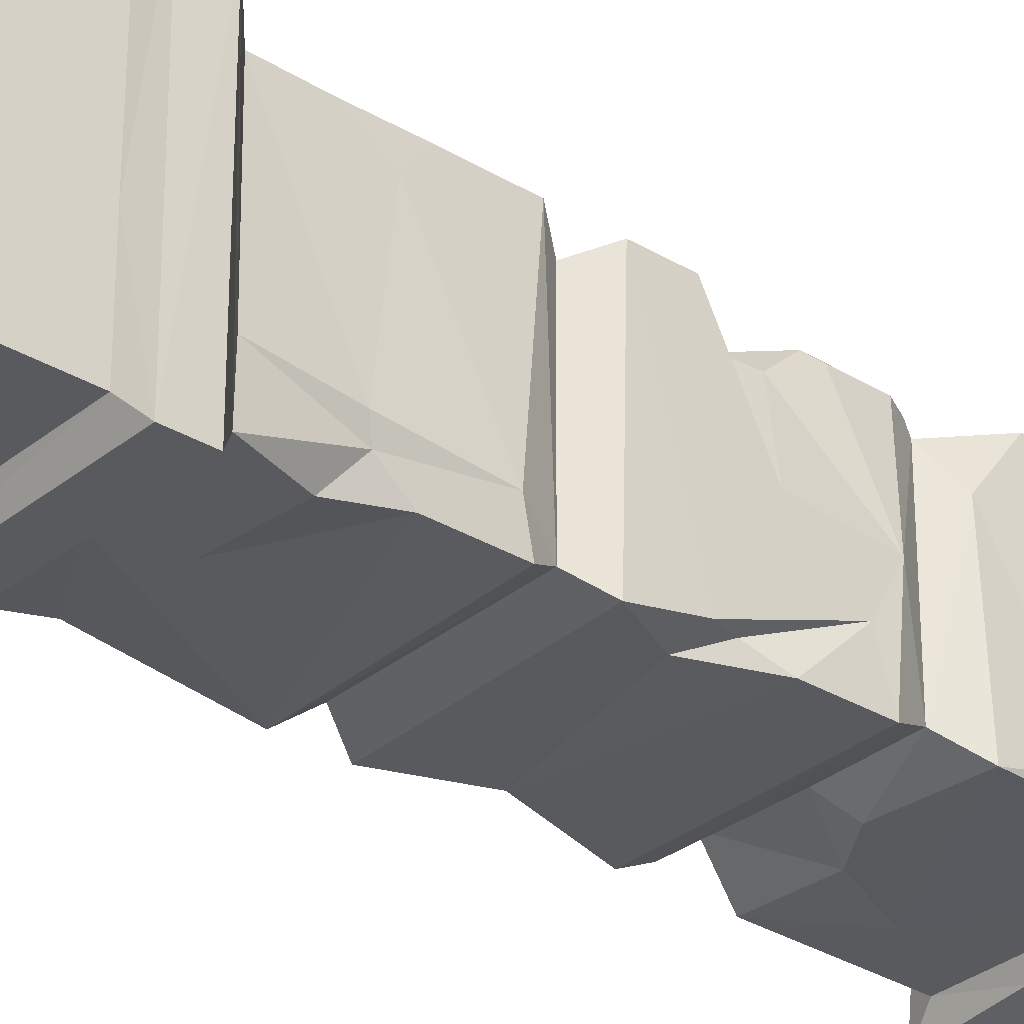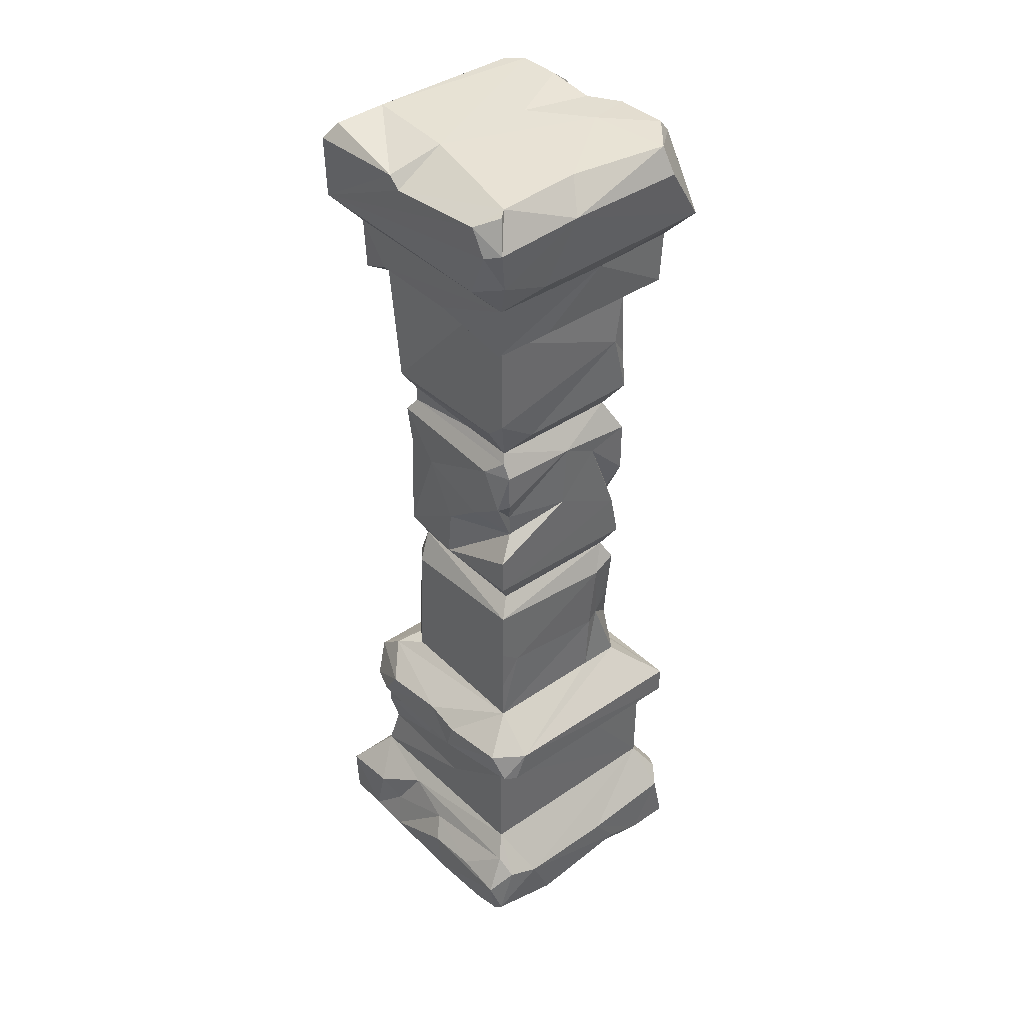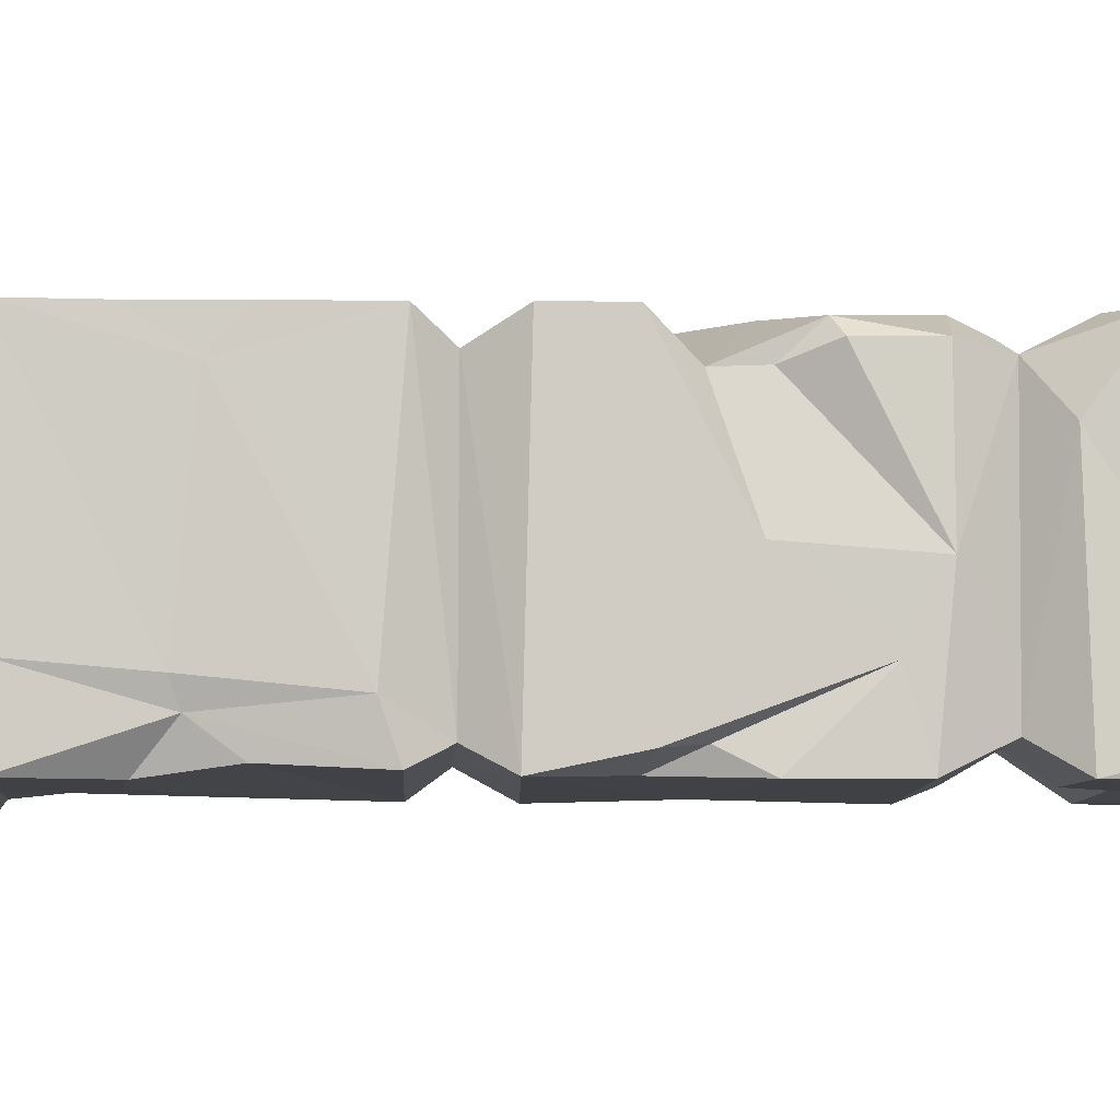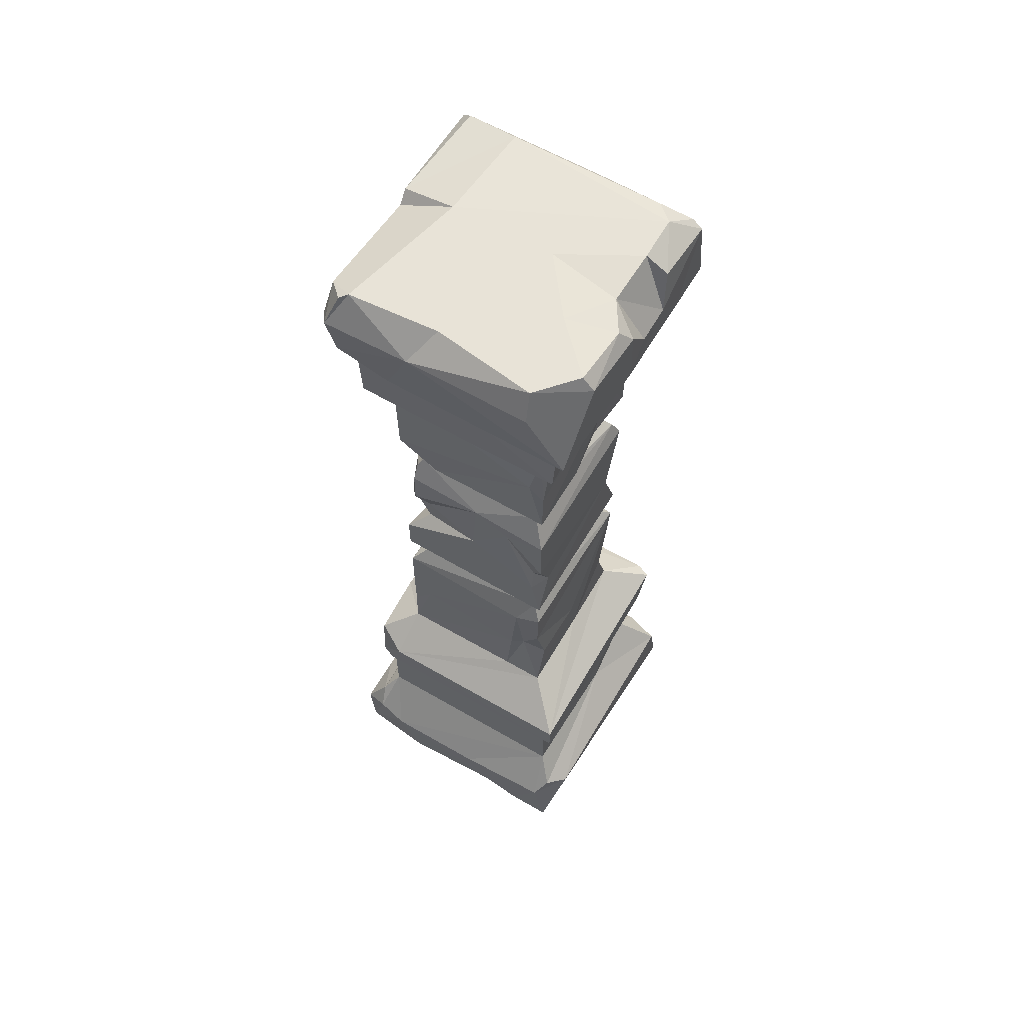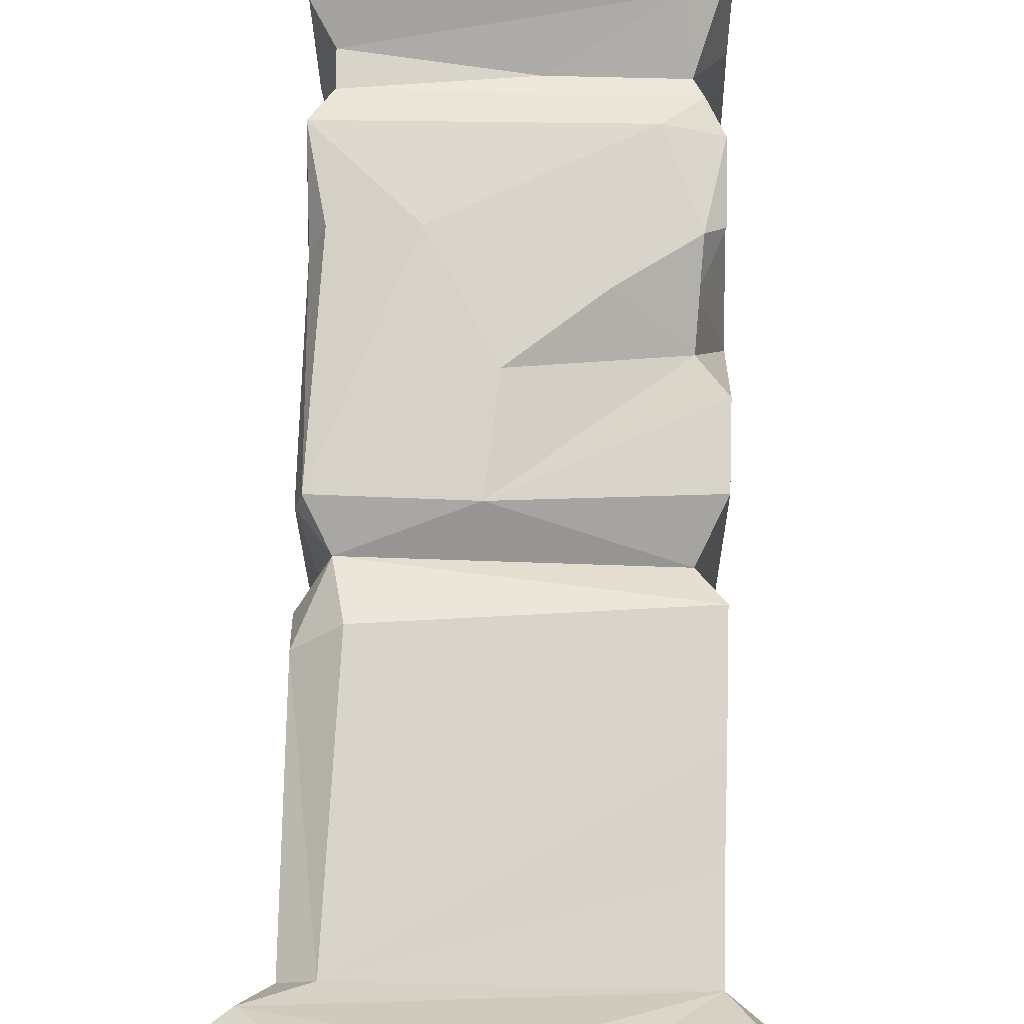
<metadata>
{"format":"obj","ext":"obj","renderer":"f3d","projection":"perspective","resolution":1024,"background":"white","views":[{"elev":-31.0,"azim":49.3,"up":"+Z"},{"elev":40.4,"azim":50.0,"up":"+Y"},{"elev":-5.6,"azim":87.9,"up":"+Z"},{"elev":61.5,"azim":120.5,"up":"+Y"},{"elev":75.6,"azim":1.3,"up":"+Z"}]}
</metadata>
<code>
v -0.3113 0.114 0.3097
v -0.1875 0.1259 0.3067
v -0.1356 0.08407 0.2896
v 0.2821 0.09972 0.3098
v 0.02697 0.1414 0.2781
v 0.1737 0.1114 0.307
v 0.05724 0.09981 0.31
v 0.2978 0.02622 0.2866
v -0.2141 0.007636 0.31
v -0.118 0.007333 0.3096
v 0.2826 0.0205 0.2973
v 0.06819 4.7e-05 0.3058
v -0.3086 4.7e-05 0.3071
v -0.1356 4.7e-05 0.2804
v 0.2141 0.005324 0.3004
v -0.0825 0.1774 0.263
v 0.1592 0.001658 0.2416
v -0.02814 2.039 0.2776
v 0.2802 2.022 0.2597
v 0.2124 2.065 0.2787
v 0.2486 2.01 0.2809
v 0.2706 1.935 0.2454
v -0.282 1.916 0.2806
v 0.2006 1.908 0.2747
v -0.1473 0.5273 0.2743
v -2.3e-05 0.5383 0.2663
v 0.08517 0.5269 0.2715
v 0.2336 0.5377 0.2603
v 0.06894 0.4636 0.2743
v -0.1889 0.4631 0.2743
v 0.301 0.135 0.2523
v -0.05235 2.064 0.2792
v -0.2528 0.4595 0.2508
v -0.2638 2.087 0.2537
v 0.2526 2.088 0.2382
v -0.284 2.052 0.2824
v 0.2754 0.5282 0.1875
v -0.03003 0.4496 0.234
v 0.2634 0.4735 0.2452
v 0.2647 0.1759 0.2639
v 0.2346 1.855 0.2251
v -0.235 1.854 0.2262
v -0.2136 0.5783 0.212
v -0.2757 0.5276 0.214
v 0.2354 0.4515 0.2342
v -0.2344 0.3668 0.2339
v -0.07291 0.3542 0.2263
v 0.04442 0.3162 0.2339
v -0.2189 0.3008 0.2209
v -0.2379 0.2074 0.2372
v 0.2343 0.222 0.2339
v -0.2278 1.741 0.2267
v 0.04332 1.771 0.2295
v -0.1588 1.771 0.2295
v 0.1056 1.747 0.2179
v 0.2733 0.4637 0.2137
v 0.2403 2.096 0.2219
v -0.2275 1.773 0.04182
v -0.1866 1.738 0.1992
v -0.2823 1.917 0.2115
v 0.2278 1.741 0.2266
v 0.06779 1.73 0.1815
v 0.1833 1.73 0.1823
v 0.1828 0.6044 0.1817
v -0.2354 0.3541 0.1751
v -0.04 2.097 0.1585
v 0.2842 2.037 0.06876
v -0.1823 1.45 0.1808
v 0.1821 1.505 0.1807
v 0.1359 1.463 0.1803
v -0.1815 1.345 0.17
v 0.1198 1.345 0.1805
v 0.1763 1.343 0.1561
v -0.07977 1.25 0.1808
v -0.1622 1.25 0.1712
v 0.1579 1.25 0.1747
v -0.01116 1.126 0.1808
v 0.07975 1.198 0.1808
v 0.1537 1.208 0.1366
v -0.1746 1.016 0.1718
v -0.02345 1.011 0.1802
v 0.1823 1.105 0.1808
v 0.1823 1.022 0.1808
v -0.1817 0.8875 0.1462
v 0.1823 0.8059 0.1808
v -0.136 0.9032 0.1808
v -0.1485 0.6054 0.181
v 0.1818 0.7031 0.1805
v -0.183 0.6065 0.158
v -0.2567 2.094 0.1438
v -0.1582 1.378 0.1573
v 0.1819 0.9272 0.1804
v 0.1823 0.7693 0.1354
v -0.232 0.222 0.1461
v 0.3073 4.7e-05 0.1335
v -0.2703 1.948 0.1322
v -0.2294 1.871 0.07411
v 0.1778 1.44 0.09134
v -0.1585 1.414 0.1577
v 0.01766 1.397 0.1469
v 0.1471 1.397 0.1465
v 0.1577 1.377 0.1566
v -0.1766 1.236 0.1454
v -0.1815 1.011 0.1466
v 0.1542 0.9657 0.148
v -0.1487 0.9691 0.1477
v -0.236 0.4487 0.117
v 0.2642 1.892 0.1321
v -0.183 1.73 0.06659
v 0.1525 1.154 0.1349
v -0.1792 1.441 -0.02495
v -0.148 1.398 -0.1342
v 0.1773 1.262 0.1561
v -0.1817 0.9281 0.108
v -0.02903 4.7e-05 0.1577
v -0.2755 0.4629 -0.1734
v 0.2363 0.4489 -0.06713
v 0.2348 1.854 -0.04587
v -0.2805 2.064 -0.03728
v 0.2287 1.741 0.09433
v 0.1823 1.199 -0.001505
v -0.2354 0.4495 -0.03161
v 0.2354 0.2229 -0.2369
v -0.05476 4.7e-05 -0.000713
v 0.3095 0.03398 -0.09791
v -0.3073 4.7e-05 -0.1475
v 0.1819 1.345 -0.01248
v -0.2838 1.957 0.02512
v -0.2755 0.5281 -0.2426
v 0.1823 1.116 -0.1611
v 0.2797 0.002359 -0.01111
v -0.2311 1.838 -0.01594
v 0.1818 1.586 -0.1498
v 0.1823 0.9032 -0.1197
v -0.2564 2.094 -0.1894
v 0.2261 2.096 0.02944
v -0.238 0.2071 -0.213
v -0.2825 1.917 -0.05433
v -0.1493 0.9657 -0.1557
v 0.1811 1.303 -0.09251
v -0.1982 0.002242 -0.1083
v 0.3073 4.7e-05 -0.1864
v 0.277 1.913 -0.2777
v -0.1823 1.022 -0.1837
v 0.1791 0.7435 -0.1042
v 0.1831 0.6063 -0.09284
v 0.3115 0.1133 0.1841
v -0.04003 2.097 -0.06783
v 0.2843 2.037 -0.1977
v -0.2312 1.839 -0.2322
v 0.2001 1.738 -0.1746
v -0.1823 1.182 -0.08125
v 0.1699 0.7548 -0.1342
v 0.3114 0.1133 -0.04025
v 0.07996 2.097 -0.1615
v 0.2272 1.855 -0.2366
v -0.1837 1.73 -0.1849
v -0.1819 1.478 -0.1834
v 0.1653 1.157 -0.1564
v -0.182 0.9271 -0.1826
v -0.2267 0.3402 -0.2304
v -0.182 0.6622 -0.1496
v -0.2587 0.4652 -0.2497
v 0.2754 0.463 -0.2769
v -0.224 2.097 -0.2255
v 0.2564 2.094 -0.1894
v 4.6e-05 1.398 -0.1492
v 0.1828 0.6047 -0.1843
v 0.1479 1.397 -0.1495
v -0.1682 1.365 -0.1696
v 0.1539 0.9643 -0.1555
v -0.2346 0.4509 -0.2356
v 0.02352 1.44 -0.1811
v 0.1823 1.45 -0.1838
v -0.1823 1.329 -0.1838
v 0.1823 1.329 -0.1838
v -0.1336 1.156 -0.1827
v 0.1739 0.9229 -0.1777
v -0.1795 0.6019 -0.1811
v 0.174 1.698 -0.1738
v 0.1356 1.73 -0.1849
v -0.1031 1.609 -0.1831
v 0.1753 1.543 -0.1811
v -0.0571 1.494 -0.178
v 0.1823 1.209 -0.1838
v 0.1352 1.105 -0.1793
v 0.182 1.012 -0.1826
v 0.1666 0.8052 -0.172
v -0.01132 0.6056 -0.1838
v 0.1484 0.7143 -0.1838
v 0.01109 0.7029 -0.1838
v -0.1566 0.6876 -0.1737
v -0.3115 0.1134 -0.2259
v -0.06677 1.74 -0.2117
v -0.263 0.5266 -0.2733
v -0.2261 0.2316 -0.2274
v 0.3077 0.1264 -0.2545
v -0.129 2.097 -0.2271
v 0.05021 2.087 -0.265
v -0.2279 1.741 -0.229
v -0.3083 0.00014 -0.31
v -0.2787 2.063 -0.2536
v -0.1017 1.797 -0.2325
v 0.1016 1.772 -0.2261
v 0.2279 1.741 -0.2289
v -0.01525 2.088 -0.2231
v -0.1214 1.867 -0.24
v 0.2361 0.4491 -0.2374
v -0.1466 0.4493 -0.2369
v -0.06679 0.2069 -0.2409
v -0.2459 0.1874 -0.2503
v -0.1357 2.061 -0.2727
v 0.1768 2.094 -0.2579
v -0.215 0.4661 -0.2733
v 0.2762 0.1608 -0.2764
v 0.02658 2.051 -0.2857
v -0.277 2.048 -0.2761
v -0.282 1.916 -0.2833
v 0.2756 0.5267 -0.2771
v 0.3071 -0 -0.2836
v 0.1747 2.064 -0.2823
v -0.02664 1.984 -0.2856
v -0.1755 1.917 -0.2841
v -0.1066 1.985 -0.2846
v 0.01674 1.917 -0.284
v 0.2294 0.1265 -0.3094
v -0.2816 0.1263 -0.3093
v -0.2275 0.4472 0.2232
f 4 40 6
f 6 5 7
f 6 7 4
f 2 1 9
f 2 9 3
f 5 3 10
f 5 10 7
f 4 11 8
f 3 9 10
f 10 9 14
f 7 10 12
f 4 7 12
f 11 4 15
f 1 13 9
f 4 12 15
f 2 50 1
f 2 16 50
f 2 3 16
f 3 5 16
f 6 40 5
f 4 31 40
f 31 4 8
f 14 9 13
f 14 12 10
f 57 18 20
f 20 21 19
f 32 36 23
f 18 32 23
f 20 18 23
f 19 21 22
f 21 20 23
f 21 23 24
f 21 24 22
f 28 27 29
f 27 26 29
f 25 33 30
f 26 25 30
f 26 30 29
f 28 29 39
f 17 15 12
f 36 32 34
f 20 19 35
f 24 23 42
f 25 26 43
f 38 29 30
f 90 34 32
f 66 90 32
f 18 66 32
f 57 20 35
f 24 41 22
f 24 42 41
f 37 28 39
f 25 44 33
f 30 33 38
f 29 38 45
f 39 29 45
f 38 228 46
f 38 46 47
f 38 47 45
f 47 46 49
f 45 47 48
f 47 49 48
f 45 48 51
f 48 49 50
f 48 50 51
f 51 50 16
f 51 16 40
f 5 40 16
f 40 31 51
f 36 60 23
f 60 42 23
f 41 42 54
f 61 41 53
f 42 52 54
f 41 54 53
f 54 52 59
f 53 55 61
f 43 44 25
f 64 26 27
f 64 27 28
f 37 39 56
f 45 56 39
f 115 17 12
f 17 11 15
f 42 97 52
f 118 41 61
f 59 62 54
f 62 53 54
f 147 31 8
f 17 8 11
f 62 55 53
f 62 63 55
f 63 61 55
f 63 120 61
f 26 64 43
f 28 37 64
f 46 65 49
f 12 14 115
f 17 95 8
f 66 18 57
f 67 19 22
f 62 59 68
f 63 62 68
f 69 63 68
f 69 68 70
f 72 71 74
f 73 72 76
f 73 76 113
f 74 71 75
f 76 72 74 78
f 113 76 79
f 76 78 110
f 79 76 110
f 78 77 110
f 74 77 78
f 77 74 80
f 77 81 110
f 74 75 80
f 110 81 82
f 77 80 81
f 82 81 83
f 92 86 85
f 85 86 87
f 85 87 88
f 84 89 87
f 88 87 64
f 43 87 89
f 43 64 87
f 44 116 33
f 14 124 115
f 60 97 42
f 52 97 58
f 98 69 101
f 69 70 101
f 102 91 71 72
f 102 72 73
f 75 103 80
f 86 106 84
f 86 84 87
f 85 88 93
f 228 107 65 46
f 49 94 50
f 35 19 57
f 96 97 60
f 41 108 22
f 118 108 41
f 118 61 120
f 109 59 52
f 70 68 99
f 70 99 100
f 71 103 75
f 80 103 104
f 83 81 105
f 86 92 106
f 123 45 51
f 95 147 8
f 115 95 17
f 36 119 96
f 36 96 60
f 67 22 108
f 70 100 101
f 91 100 99
f 91 102 100
f 102 101 100
f 80 104 106
f 81 80 106
f 81 106 105
f 92 105 106
f 93 88 64
f 44 43 89
f 68 111 99
f 91 99 112
f 114 84 106
f 65 94 49
f 51 31 147
f 66 165 90
f 67 57 19
f 102 73 101
f 33 116 107
f 45 117 56
f 52 58 109
f 59 109 68
f 127 113 79
f 121 79 110
f 13 124 14
f 90 119 34
f 67 136 57
f 119 36 34
f 96 128 97
f 68 109 111
f 99 111 112
f 127 73 113
f 121 110 82
f 92 85 93
f 133 69 98
f 116 122 107
f 147 95 125
f 73 127 101
f 121 82 130
f 130 82 83
f 37 56 164
f 154 147 125
f 13 1 126
f 63 69 133
f 103 152 144
f 103 144 104
f 131 95 115
f 96 119 128
f 67 108 143
f 97 132 58
f 71 152 103
f 105 187 83
f 129 44 89
f 117 164 56
f 131 125 95
f 198 165 66
f 155 66 57 136
f 127 79 121
f 37 146 64
f 101 169 98
f 127 169 101
f 91 170 71
f 134 92 93
f 44 129 116
f 51 147 123
f 90 135 119
f 97 128 132
f 170 91 112
f 114 106 139
f 134 93 145
f 145 93 64
f 145 64 146
f 126 141 13
f 128 138 132
f 107 122 65
f 117 45 123
f 13 141 124
f 104 139 106
f 94 65 137
f 1 50 94
f 142 115 124
f 142 131 115
f 165 135 90
f 148 198 66
f 175 71 170
f 71 175 152
f 140 127 121
f 121 130 140
f 130 83 187
f 160 114 139
f 119 138 128
f 118 120 205
f 58 200 109
f 155 148 66
f 132 138 150
f 63 151 120
f 151 205 120
f 133 98 174
f 92 171 105
f 166 136 67
f 166 67 149
f 118 143 108
f 142 125 131
f 105 171 187
f 114 160 84
f 153 134 145
f 135 202 119
f 132 150 58
f 98 169 174
f 104 144 139
f 92 134 171
f 122 161 65
f 65 161 137
f 118 156 143
f 156 118 205
f 200 157 109
f 109 158 111
f 111 158 112
f 154 123 147
f 149 67 143
f 63 133 180
f 176 140 185
f 185 140 159
f 159 140 130
f 152 177 144
f 134 178 171
f 178 134 153
f 160 192 84
f 84 192 162
f 84 162 89
f 153 145 146
f 153 146 168
f 179 129 89
f 37 168 146
f 219 37 164
f 116 163 122
f 137 1 94
f 136 166 155
f 119 202 138
f 151 63 180
f 127 140 176
f 89 162 179
f 141 201 124
f 201 142 124
f 155 206 148
f 150 200 58
f 109 157 158
f 184 167 112
f 173 169 167
f 170 112 167
f 169 170 167
f 163 172 122
f 126 193 201
f 206 198 148
f 166 213 155
f 180 133 183
f 183 133 174
f 184 173 167
f 174 169 173
f 169 127 176
f 187 171 139
f 139 171 160
f 188 178 153
f 190 153 168
f 37 219 168
f 117 208 164
f 122 172 161
f 1 193 126
f 199 206 155
f 158 184 112
f 176 170 169
f 175 177 152
f 144 187 139
f 178 160 171
f 162 192 179
f 1 137 193
f 154 125 142
f 194 181 157
f 181 151 180
f 181 180 183
f 157 181 182
f 181 183 182
f 157 182 158
f 182 173 184
f 182 184 158
f 182 183 174
f 182 174 173
f 170 176 175
f 176 177 175
f 176 185 177
f 186 185 159
f 185 186 177
f 159 130 186
f 186 130 187
f 177 186 187
f 177 187 144
f 160 178 188
f 160 189 192
f 160 188 191
f 188 153 190
f 189 160 191
f 188 190 191
f 191 190 168
f 191 168 189
f 192 189 179
f 129 179 195
f 116 129 163
f 211 193 137
f 154 197 123
f 142 197 154
f 126 201 141
f 200 194 157
f 205 151 181
f 219 179 189
f 168 219 189
f 137 161 196
f 197 142 220
f 165 202 135
f 202 218 138
f 204 181 194
f 208 117 123
f 150 207 203
f 207 204 203
f 207 156 204
f 150 203 200
f 204 156 205
f 200 203 194
f 203 204 194
f 204 205 181
f 137 196 211
f 197 215 123
f 212 165 198
f 213 199 155
f 138 218 150
f 207 143 156
f 163 214 172
f 172 214 209
f 209 208 123
f 172 209 161
f 161 209 196
f 196 209 210
f 209 123 210
f 227 211 196
f 227 196 210
f 215 210 123
f 166 221 213
f 219 195 179
f 214 208 209
f 214 164 208
f 217 202 165
f 212 217 165
f 199 216 206
f 221 199 213
f 202 217 218
f 218 223 150
f 223 207 150
f 223 225 207
f 225 143 207
f 129 195 163
f 215 197 226
f 226 197 220
f 227 201 193
f 199 221 216
f 217 212 224
f 221 166 149
f 212 198 224
f 198 206 224
f 206 216 222
f 217 224 223
f 224 206 222
f 221 149 143
f 221 225 216
f 217 223 218
f 221 143 225
f 222 216 225
f 222 225 224
f 223 224 225
f 195 219 214
f 195 214 163
f 219 164 214
f 227 193 211
f 226 227 210
f 226 210 215
f 201 220 142
f 227 226 201
f 201 226 220
f 38 33 228
f 33 107 228

</code>
